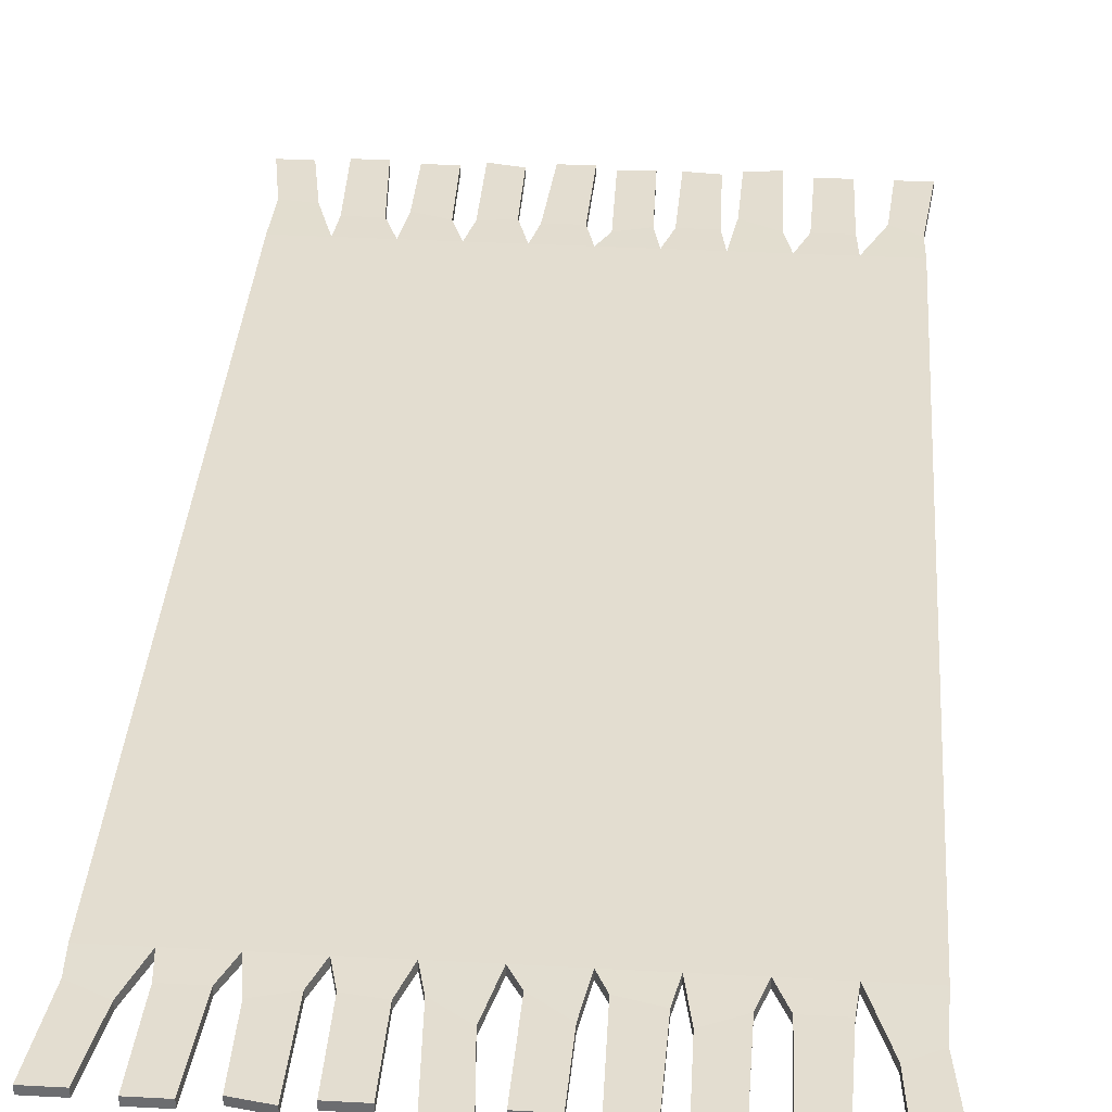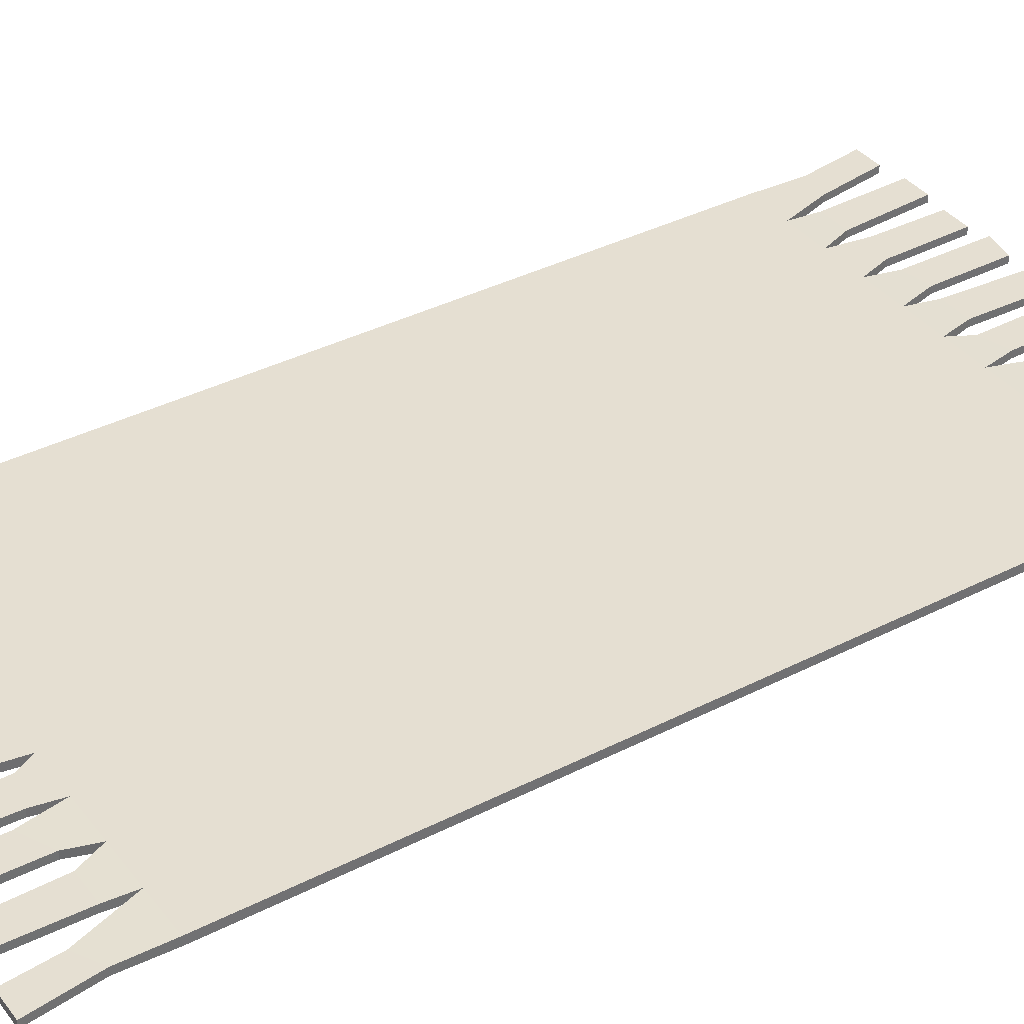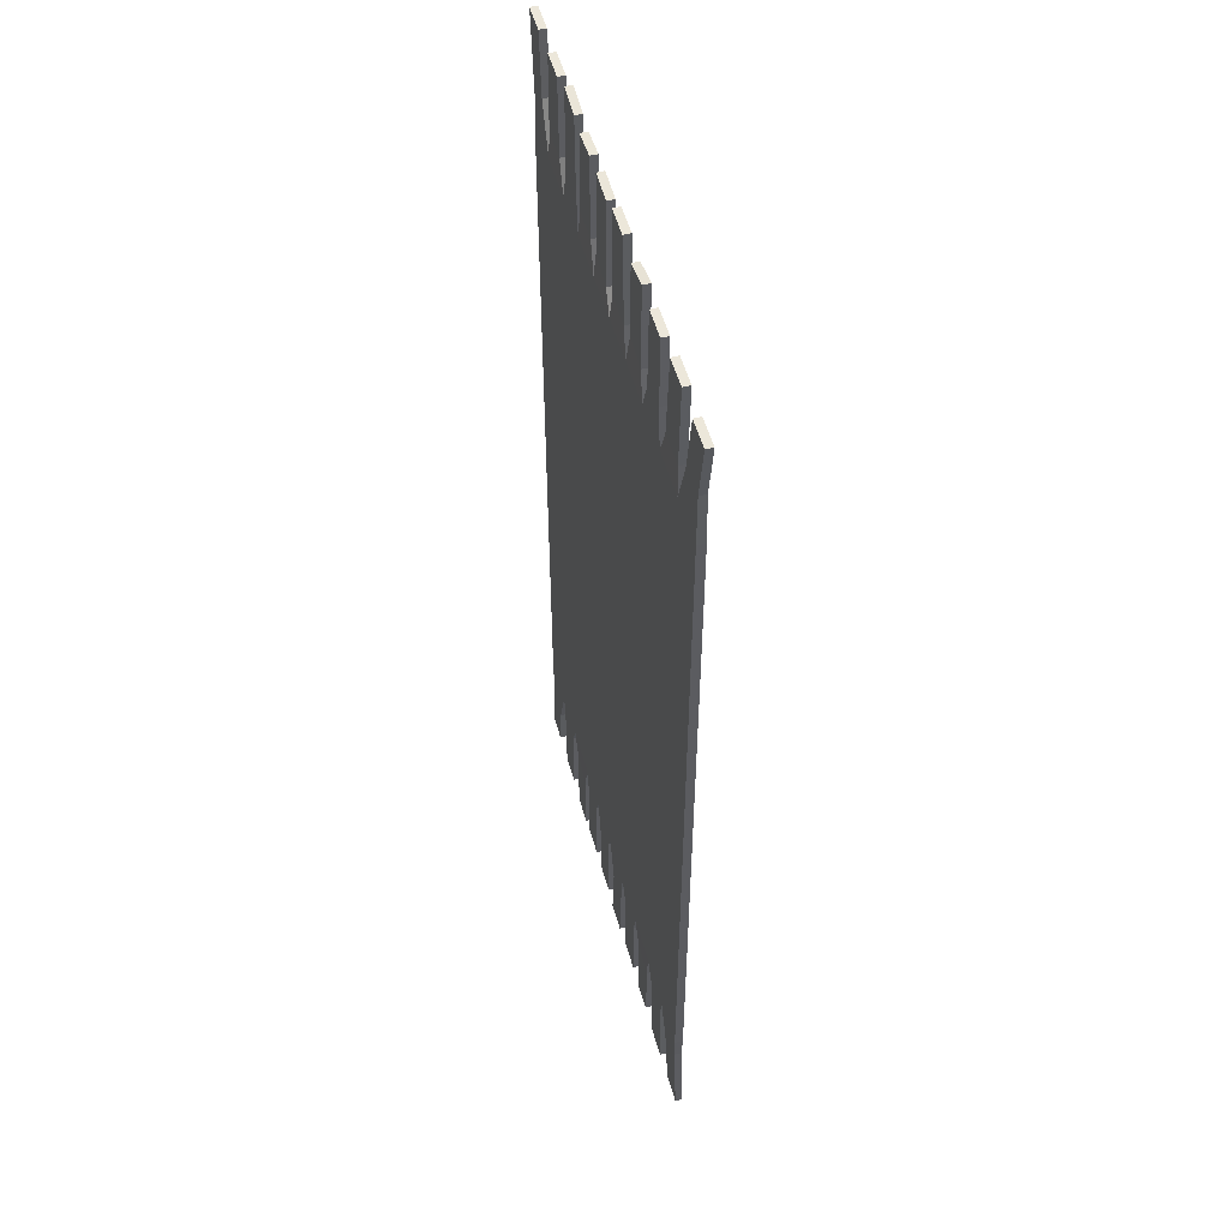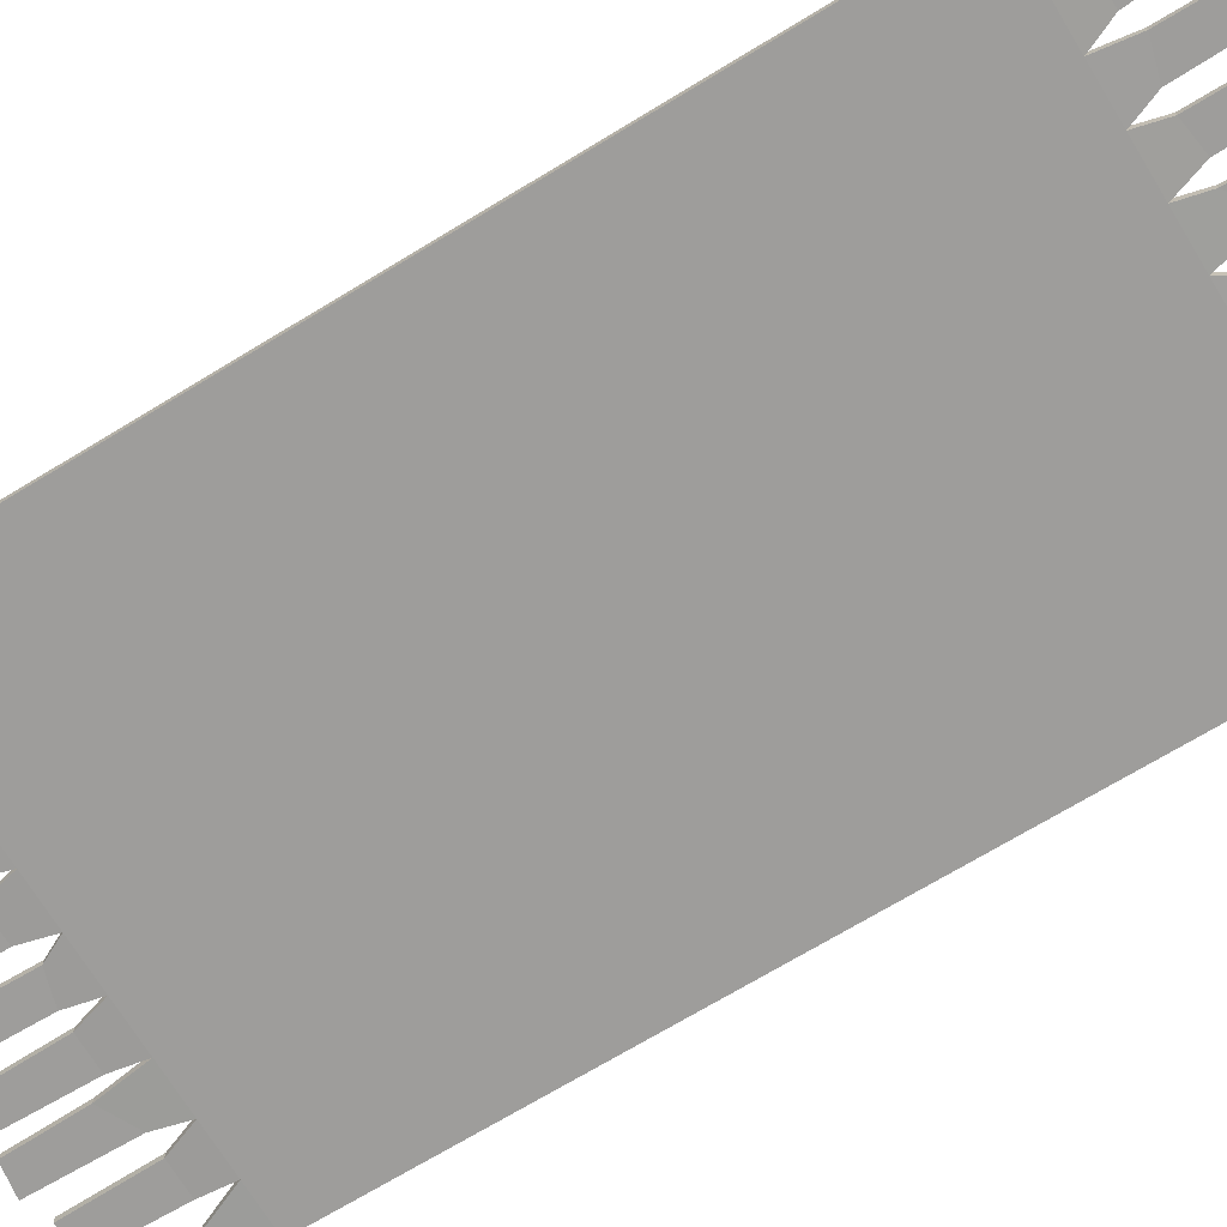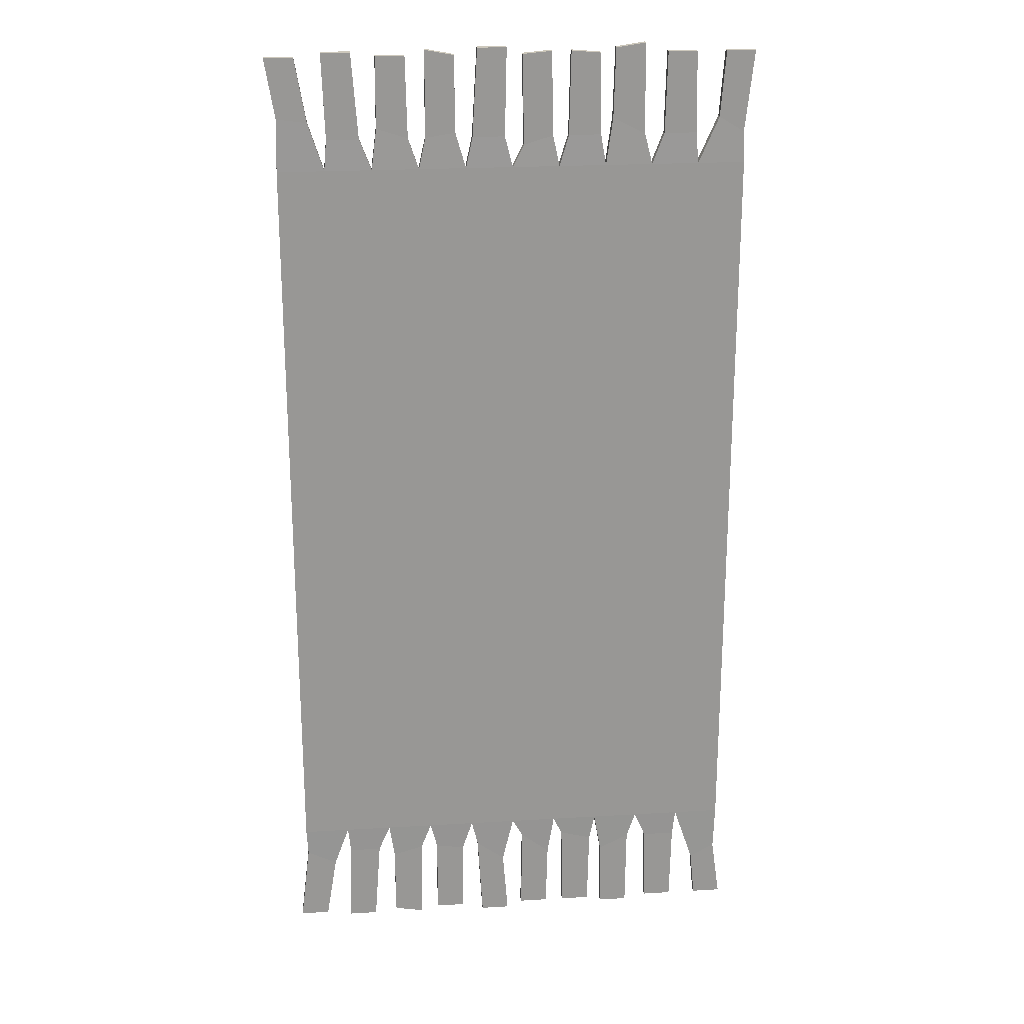
<metadata>
{"format":"obj","ext":"obj","renderer":"f3d","projection":"perspective","resolution":1024,"background":"white","views":[{"elev":35.5,"azim":-175.9,"up":"+Y"},{"elev":37.4,"azim":-123.2,"up":"+Y"},{"elev":52.3,"azim":74.7,"up":"+Z"},{"elev":-70.5,"azim":121.3,"up":"+Y"},{"elev":22.2,"azim":174.1,"up":"+Z"}]}
</metadata>
<code>
v -68.45 1.18 -101.7
v -68.45 -1.18 -101.7
v 68.14 -1.18 -101.7
v 68.14 1.18 -101.7
v -68.45 1.18 107.9
v 68.14 1.18 107.9
v 68.14 -1.18 107.9
v -68.45 -1.18 107.9
v 68.14 1.18 112.5
v 68.14 -1.18 112.5
v -68.45 1.18 112.5
v -68.45 -1.18 112.5
v -0.1543 1.18 -101.7
v -0.1543 1.18 107.9
v -0.1543 1.18 112.5
v -0.1543 -1.18 112.5
v -0.1543 -1.18 107.9
v -0.1543 -1.18 -101.7
v -68.45 -1.18 3.11
v -0.1543 -1.18 3.11
v 68.14 -1.18 3.11
v 68.14 1.18 3.11
v -0.1543 1.18 3.11
v -68.45 1.18 3.11
v -54.79 1.18 112.5
v -41.13 1.18 112.5
v -27.47 1.18 112.5
v -13.81 1.18 112.5
v -13.81 -1.18 112.5
v -27.47 -1.18 112.5
v -41.13 -1.18 112.5
v -54.79 -1.18 112.5
v 13.5 1.18 112.5
v 27.16 1.18 112.5
v 40.82 1.18 112.5
v 54.48 1.18 112.5
v 54.48 -1.18 112.5
v 40.82 -1.18 112.5
v 27.16 -1.18 112.5
v 13.5 -1.18 112.5
v 25.16 -1.037 121.5
v 25.16 1.037 121.5
v 16.53 1.037 122.8
v 16.53 -1.037 122.8
v -44.58 -1.037 121.5
v -44.58 1.037 121.5
v -53.99 1.037 121.5
v -53.99 -1.037 121.5
v -60.69 1.037 125.9
v -60.69 -1.037 125.9
v -68.03 1.037 121.5
v -68.03 -1.037 121.5
v -16.51 -1.037 121.5
v -16.51 1.037 121.5
v -25.92 1.037 121.5
v -25.92 -1.037 121.5
v -29.39 1.037 126.3
v -29.39 -1.037 126.3
v -38.84 1.037 121.5
v -38.84 -1.037 121.5
v -3.373 1.037 118.9
v -3.373 -1.037 118.9
v -11.88 1.037 121.5
v -11.88 -1.037 121.5
v 11.57 1.037 121.5
v 11.57 -1.037 121.5
v 2.16 1.037 121.5
v 2.16 -1.037 121.5
v 53.68 -1.037 121.5
v 53.68 1.037 121.5
v 44.27 1.037 121.5
v 44.27 -1.037 121.5
v 39.3 1.037 124.4
v 39.3 -1.037 124.4
v 30.24 1.037 121.5
v 30.24 -1.037 121.5
v 67.72 1.037 127.6
v 67.72 -1.037 127.6
v 58.94 1.037 126.4
v 58.94 -1.037 126.4
v 25.13 -1.037 146.5
v 25.13 1.037 146.5
v 16.67 1.037 144.9
v 16.67 -1.037 144.9
v -45.06 -1.037 144.9
v -45.06 1.037 144.9
v -53.52 1.037 144.9
v -53.52 -1.037 144.9
v -62.09 1.037 144.9
v -62.09 -1.037 144.9
v -70.55 1.037 144.9
v -70.55 -1.037 144.9
v -16.98 -1.037 145.6
v -16.98 1.037 145.6
v -25.44 1.037 144.9
v -25.44 -1.037 144.9
v -29.9 1.037 146.3
v -29.9 -1.037 146.3
v -38.36 1.037 147.5
v -38.36 -1.037 147.5
v -2.942 1.037 144.9
v -2.942 -1.037 144.9
v -11.4 1.037 145.6
v -11.4 -1.037 145.6
v 10.07 1.037 146.9
v 10.07 -1.037 146.9
v 1.613 1.037 146.9
v 1.613 -1.037 146.9
v 54.53 -1.037 146.1
v 54.53 1.037 146.1
v 46.07 1.037 146.1
v 46.07 -1.037 146.1
v 39.17 1.037 144.9
v 39.17 -1.037 144.9
v 30.71 1.037 144.9
v 30.71 -1.037 144.9
v 70.55 1.037 144.9
v 70.55 -1.037 144.9
v 62.09 1.037 144.9
v 62.09 -1.037 144.9
v 68.14 1.18 -106.7
v 68.14 -1.18 -106.7
v -68.45 1.18 -106.7
v -68.45 -1.18 -106.7
v -0.1543 1.18 -106.7
v -0.1543 -1.18 -106.7
v -54.79 1.18 -106.7
v -41.13 1.18 -106.7
v -27.47 1.18 -106.7
v -13.81 1.18 -106.7
v -13.81 -1.18 -106.7
v -27.47 -1.18 -106.7
v -41.13 -1.18 -106.7
v -54.79 -1.18 -106.7
v 13.5 1.18 -106.7
v 27.16 1.18 -106.7
v 40.82 1.18 -106.7
v 54.48 1.18 -106.7
v 54.48 -1.18 -106.7
v 40.82 -1.18 -106.7
v 27.16 -1.18 -106.7
v 13.5 -1.18 -106.7
v 25.16 -1.037 -114.6
v 25.16 1.037 -114.6
v 16.53 1.037 -115.8
v 16.53 -1.037 -115.8
v -44.58 -1.037 -114.6
v -44.58 1.037 -114.6
v -53.99 1.037 -114.6
v -53.99 -1.037 -114.6
v -60.69 1.037 -124.1
v -60.69 -1.037 -124.1
v -68.03 1.037 -120.1
v -68.03 -1.037 -120.1
v -16.51 -1.037 -112.2
v -16.51 1.037 -112.2
v -25.92 1.037 -114.6
v -25.92 -1.037 -114.6
v -29.63 1.037 -118.9
v -29.63 -1.037 -118.9
v -38.6 1.037 -114.6
v -38.6 -1.037 -114.6
v -3.373 1.037 -112.3
v -3.373 -1.037 -112.3
v -11.88 1.037 -118.8
v -11.88 -1.037 -118.8
v 11.57 1.037 -114.6
v 11.57 -1.037 -114.6
v 3.14 1.037 -120.7
v 3.14 -1.037 -120.7
v 53.68 -1.037 -114.6
v 53.68 1.037 -114.6
v 44.27 1.037 -114.6
v 44.27 -1.037 -114.6
v 39.3 1.037 -117.2
v 39.3 -1.037 -117.2
v 30.24 1.037 -114.6
v 30.24 -1.037 -114.6
v 67.72 1.037 -114.6
v 67.72 -1.037 -114.6
v 58.94 1.037 -119
v 58.94 -1.037 -119
v 25.13 -1.037 -138.1
v 25.13 1.037 -138.1
v 16.67 1.037 -138.1
v 16.67 -1.037 -138.1
v -45.06 -1.037 -138.1
v -45.06 1.037 -138.1
v -53.52 1.037 -138.1
v -53.52 -1.037 -138.1
v -62.09 1.037 -138.1
v -62.09 -1.037 -138.1
v -70.55 1.037 -138.1
v -70.55 -1.037 -138.1
v -16.98 -1.037 -138.1
v -16.98 1.037 -138.1
v -25.44 1.037 -138.1
v -25.44 -1.037 -138.1
v -29.9 1.037 -139.4
v -29.9 -1.037 -139.4
v -38.36 1.037 -139.4
v -38.36 -1.037 -139.4
v -2.942 1.037 -138.1
v -2.942 -1.037 -138.1
v -11.4 1.037 -138.1
v -11.4 -1.037 -138.1
v 10.07 1.037 -140
v 10.07 -1.037 -140
v 1.613 1.037 -140
v 1.613 -1.037 -140
v 54.53 -1.037 -139.3
v 54.53 1.037 -139.3
v 46.07 1.037 -139.3
v 46.07 -1.037 -139.3
v 39.17 1.037 -138.1
v 39.17 -1.037 -138.1
v 30.71 1.037 -139.6
v 30.71 -1.037 -139.6
v 70.55 1.037 -138.1
v 70.55 -1.037 -138.1
v 62.09 1.037 -138.1
v 62.09 -1.037 -138.1
f 24 19 8 5
f 17 20 21 7
f 22 23 14 6
f 21 22 6 7
f 81 82 83 84
f 7 6 9 10
f 5 8 12 11
f 16 17 40
f 5 14 23 24
f 26 5 25
f 85 86 87 88
f 8 31 32
f 19 20 17 8
f 2 18 20 19
f 21 20 18 3
f 4 22 21 3
f 13 23 22 4
f 24 23 13 1
f 2 19 24 1
f 25 5 11
f 90 89 91 92
f 93 94 95 96
f 28 14 27
f 98 97 99 100
f 102 101 103 104
f 15 14 28
f 33 14 15
f 106 105 107 108
f 109 110 111 112
f 35 6 14 34
f 114 113 115 116
f 118 117 119 120
f 6 36 9
f 39 34 42 41
f 34 33 43 42
f 33 40 44 43
f 40 39 41 44
f 31 26 46 45
f 26 25 47 46
f 25 32 48 47
f 32 31 45 48
f 32 25 49 50
f 25 11 51 49
f 11 12 52 51
f 12 32 50 52
f 29 28 54 53
f 28 27 55 54
f 27 30 56 55
f 30 29 53 56
f 30 27 57 58
f 27 26 59 57
f 26 31 60 59
f 31 30 58 60
f 16 15 61 62
f 15 28 63 61
f 28 29 64 63
f 29 16 62 64
f 40 33 65 66
f 33 15 67 65
f 15 16 68 67
f 16 40 66 68
f 37 36 70 69
f 36 35 71 70
f 35 38 72 71
f 38 37 69 72
f 38 35 73 74
f 35 34 75 73
f 34 39 76 75
f 39 38 74 76
f 10 9 77 78
f 9 36 79 77
f 36 37 80 79
f 37 10 78 80
f 41 42 82 81
f 42 43 83 82
f 43 44 84 83
f 44 41 81 84
f 45 46 86 85
f 46 47 87 86
f 47 48 88 87
f 48 45 85 88
f 50 49 89 90
f 49 51 91 89
f 51 52 92 91
f 52 50 90 92
f 53 54 94 93
f 54 55 95 94
f 55 56 96 95
f 56 53 93 96
f 58 57 97 98
f 57 59 99 97
f 59 60 100 99
f 60 58 98 100
f 62 61 101 102
f 61 63 103 101
f 63 64 104 103
f 64 62 102 104
f 66 65 105 106
f 65 67 107 105
f 67 68 108 107
f 68 66 106 108
f 69 70 110 109
f 70 71 111 110
f 71 72 112 111
f 72 69 109 112
f 74 73 113 114
f 73 75 115 113
f 75 76 116 115
f 76 74 114 116
f 78 77 117 118
f 77 79 119 117
f 79 80 120 119
f 80 78 118 120
f 34 14 33
f 6 35 36
f 27 14 5 26
f 8 32 12
f 29 17 16
f 8 17 30 31
f 30 17 29
f 40 17 39
f 38 7 37
f 39 17 7 38
f 37 7 10
f 183 186 185 184
f 3 122 121 4
f 1 123 124 2
f 126 142 18
f 128 127 1
f 187 190 189 188
f 2 134 133
f 127 123 1
f 192 194 193 191
f 195 198 197 196
f 130 129 13
f 200 202 201 199
f 204 206 205 203
f 125 130 13
f 135 125 13
f 208 210 209 207
f 211 214 213 212
f 137 136 13 4
f 216 218 217 215
f 220 222 221 219
f 4 121 138
f 141 143 144 136
f 136 144 145 135
f 135 145 146 142
f 142 146 143 141
f 133 147 148 128
f 128 148 149 127
f 127 149 150 134
f 134 150 147 133
f 134 152 151 127
f 127 151 153 123
f 123 153 154 124
f 124 154 152 134
f 131 155 156 130
f 130 156 157 129
f 129 157 158 132
f 132 158 155 131
f 132 160 159 129
f 129 159 161 128
f 128 161 162 133
f 133 162 160 132
f 126 164 163 125
f 125 163 165 130
f 130 165 166 131
f 131 166 164 126
f 142 168 167 135
f 135 167 169 125
f 125 169 170 126
f 126 170 168 142
f 139 171 172 138
f 138 172 173 137
f 137 173 174 140
f 140 174 171 139
f 140 176 175 137
f 137 175 177 136
f 136 177 178 141
f 141 178 176 140
f 122 180 179 121
f 121 179 181 138
f 138 181 182 139
f 139 182 180 122
f 143 183 184 144
f 144 184 185 145
f 145 185 186 146
f 146 186 183 143
f 147 187 188 148
f 148 188 189 149
f 149 189 190 150
f 150 190 187 147
f 152 192 191 151
f 151 191 193 153
f 153 193 194 154
f 154 194 192 152
f 155 195 196 156
f 156 196 197 157
f 157 197 198 158
f 158 198 195 155
f 160 200 199 159
f 159 199 201 161
f 161 201 202 162
f 162 202 200 160
f 164 204 203 163
f 163 203 205 165
f 165 205 206 166
f 166 206 204 164
f 168 208 207 167
f 167 207 209 169
f 169 209 210 170
f 170 210 208 168
f 171 211 212 172
f 172 212 213 173
f 173 213 214 174
f 174 214 211 171
f 176 216 215 175
f 175 215 217 177
f 177 217 218 178
f 178 218 216 176
f 180 220 219 179
f 179 219 221 181
f 181 221 222 182
f 182 222 220 180
f 136 135 13
f 4 138 137
f 129 128 1 13
f 2 124 134
f 131 126 18
f 2 133 132 18
f 132 131 18
f 142 141 18
f 140 139 3
f 141 140 3 18
f 139 122 3

</code>
